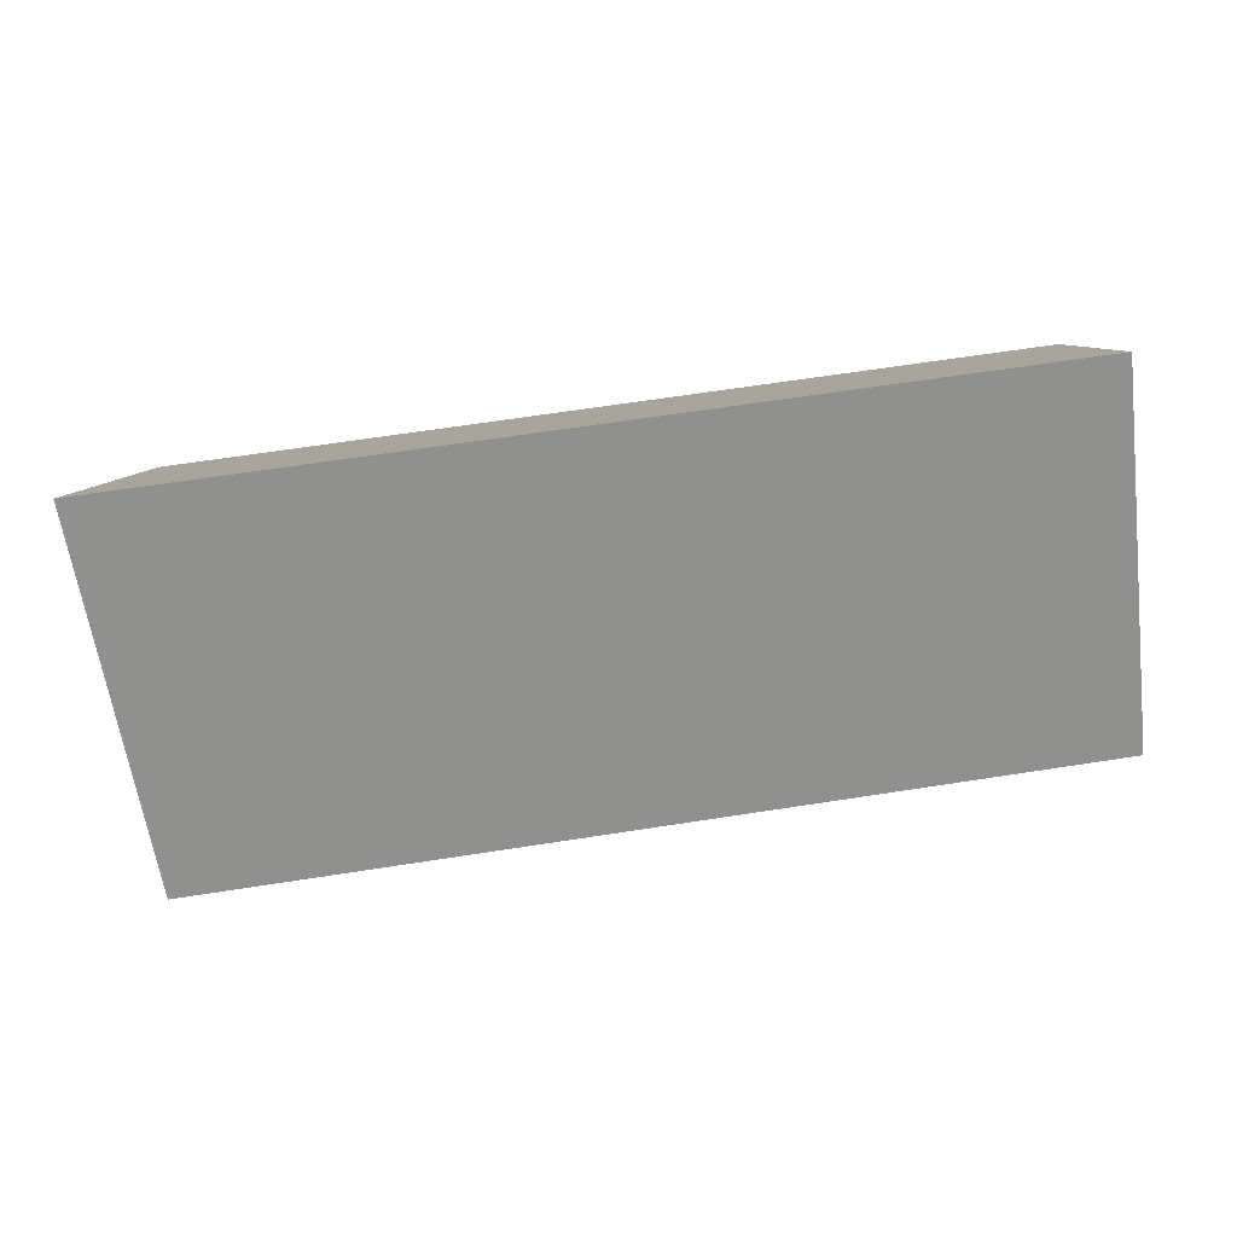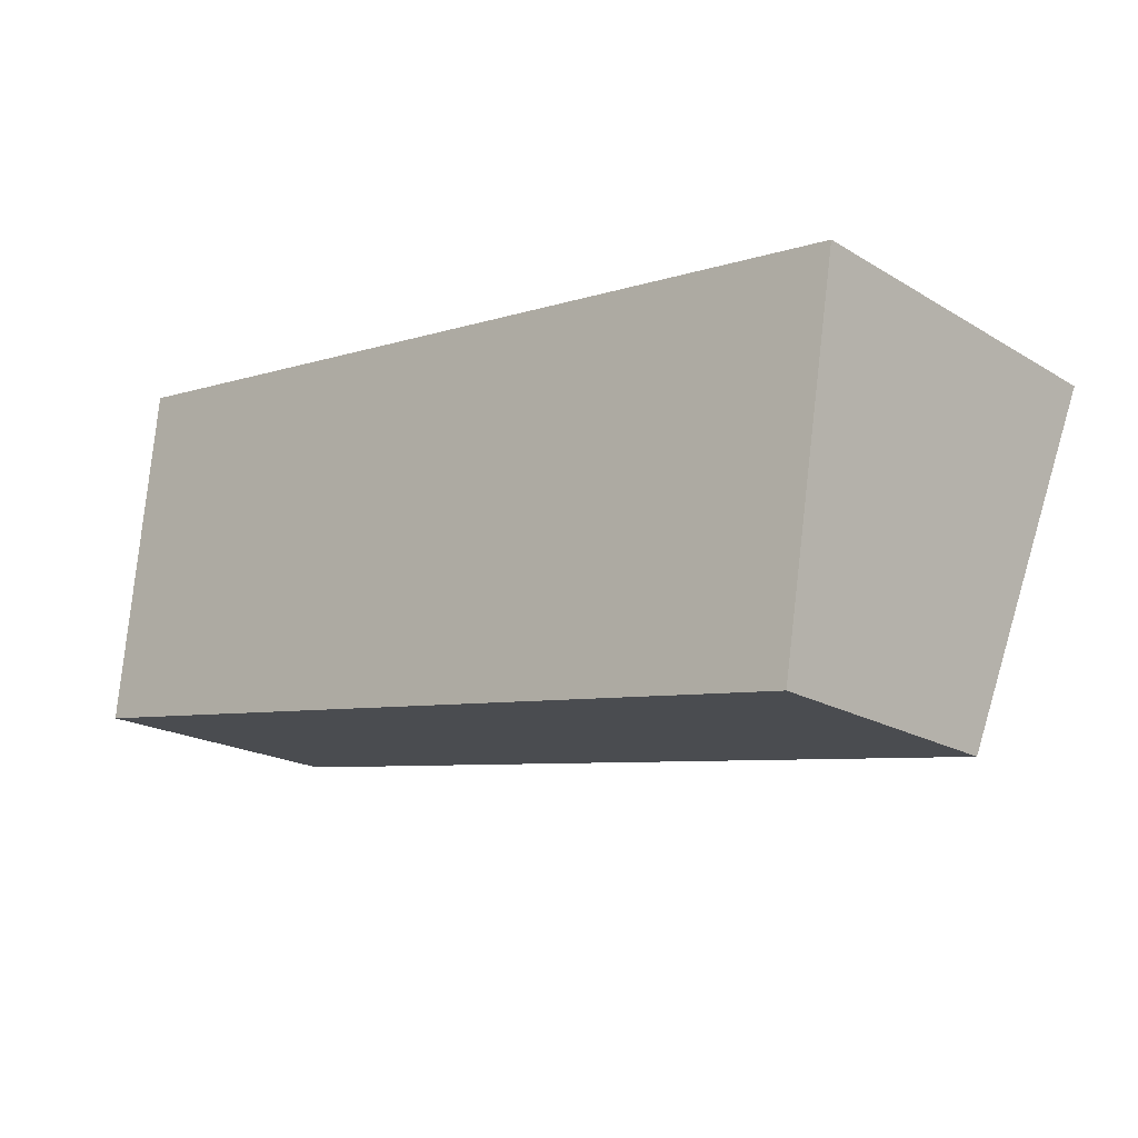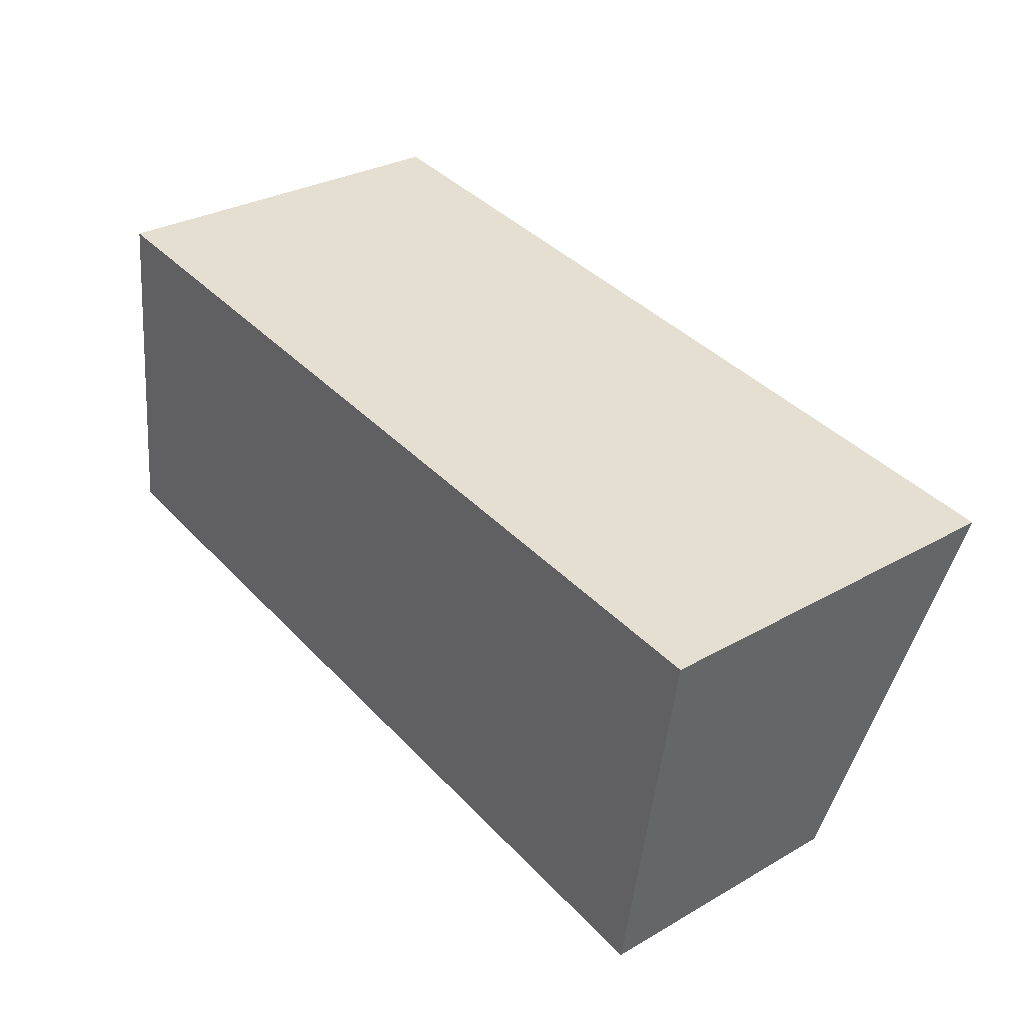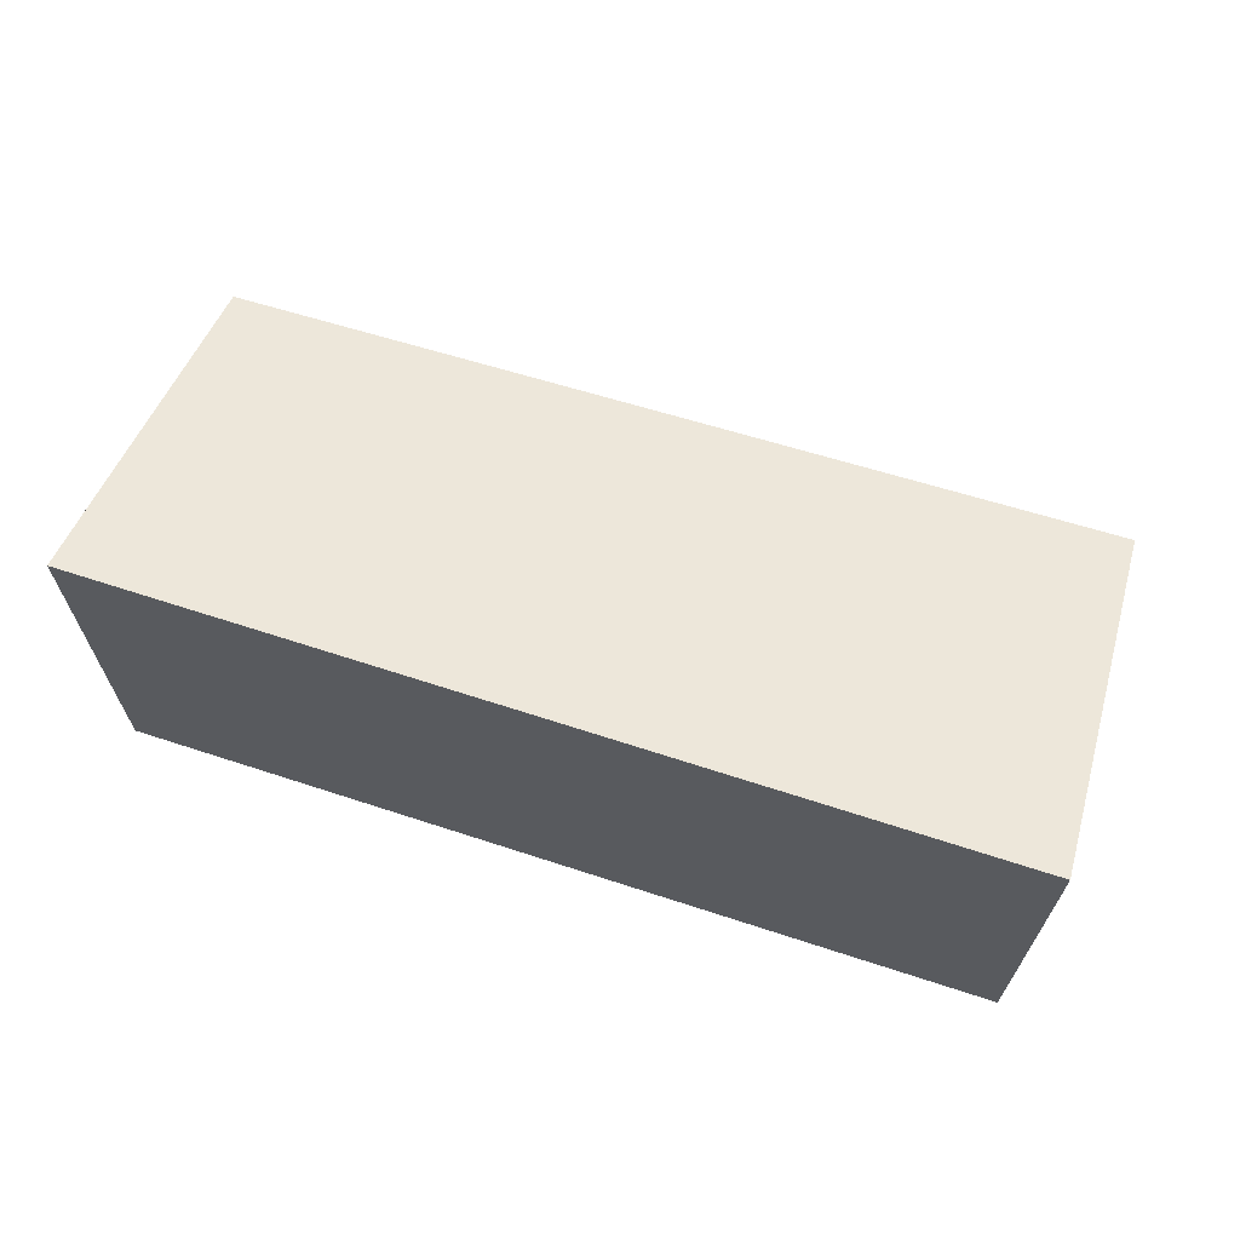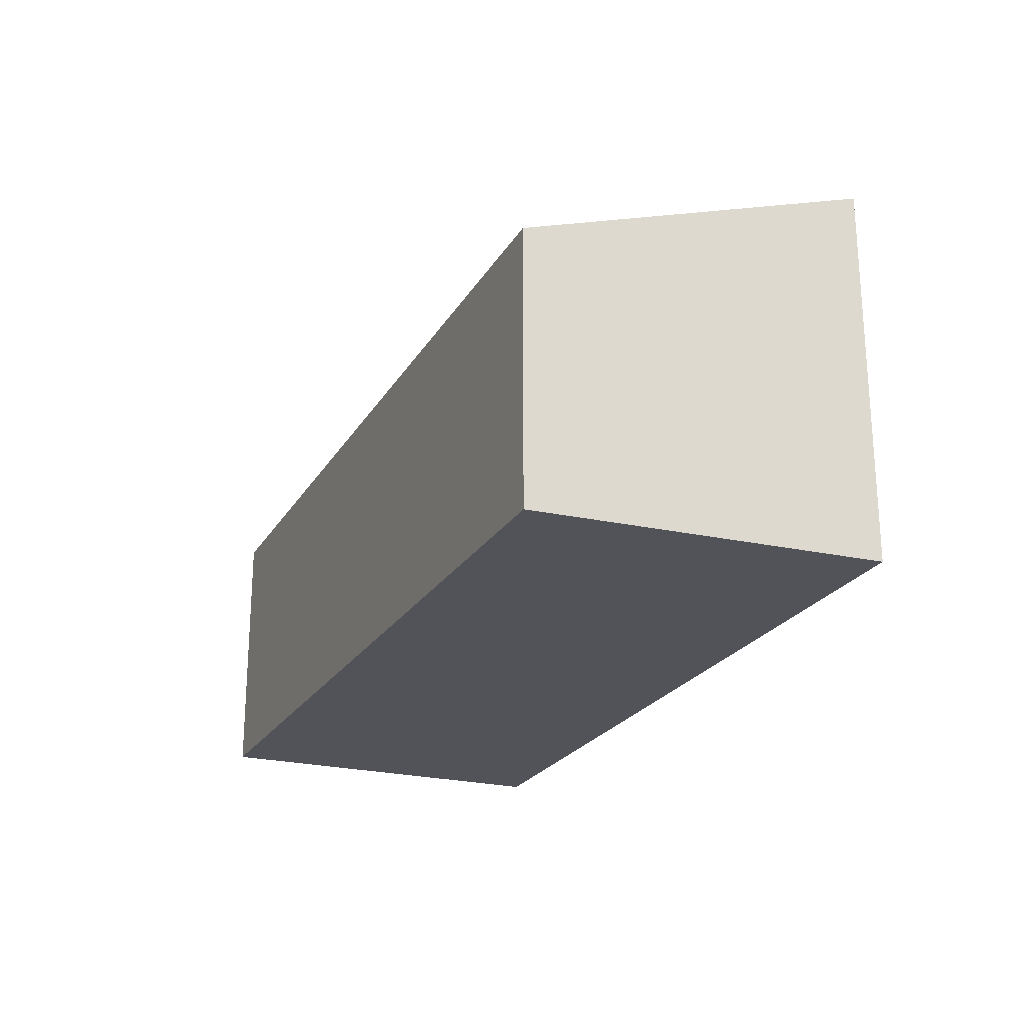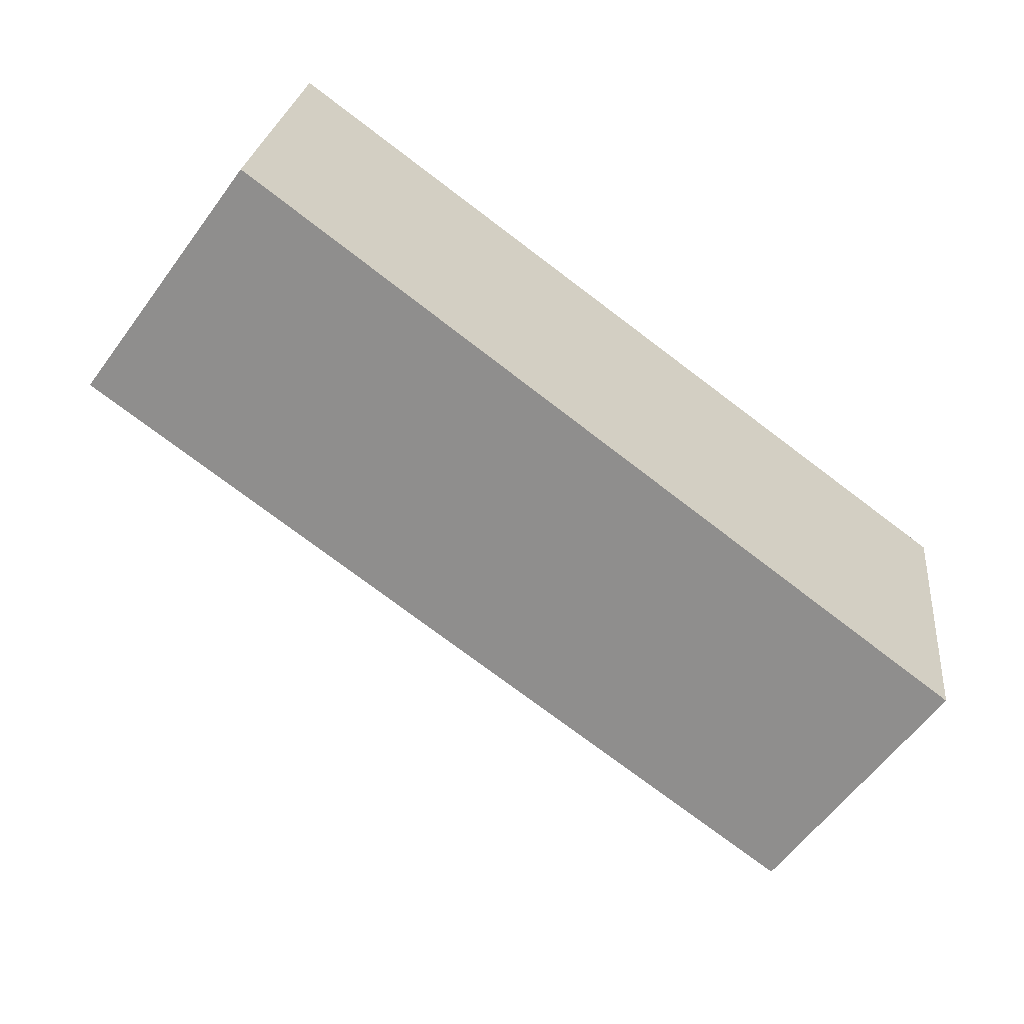
<metadata>
{"format":"obj","ext":"obj","renderer":"f3d","projection":"perspective","resolution":1024,"background":"white","views":[{"elev":7.5,"azim":-178.2,"up":"+Z"},{"elev":-19.4,"azim":42.0,"up":"+Z"},{"elev":30.3,"azim":50.4,"up":"+Z"},{"elev":66.2,"azim":26.0,"up":"+Y"},{"elev":-22.6,"azim":-104.3,"up":"+Y"},{"elev":-60.8,"azim":-36.4,"up":"+Z"}]}
</metadata>
<code>
v  0 2.349 1.438e-16
v  7.756 3.271 1.941
v  7.249 2.3 -1.157
v  0.334 3.271 2.961
v  0 0 0
v  7.249 7.085e-17 -1.157
v  0.334 -1.813e-16 2.961
v  7.756 -1.189e-16 1.941
g defaultobject
f 1 2 3
f 2 1 4
f 3 5 1
f 5 3 6
f 1 7 4
f 7 1 5
f 7 2 4
f 2 7 8
f 8 3 2
f 3 8 6
f 6 7 5
f 7 6 8

</code>
